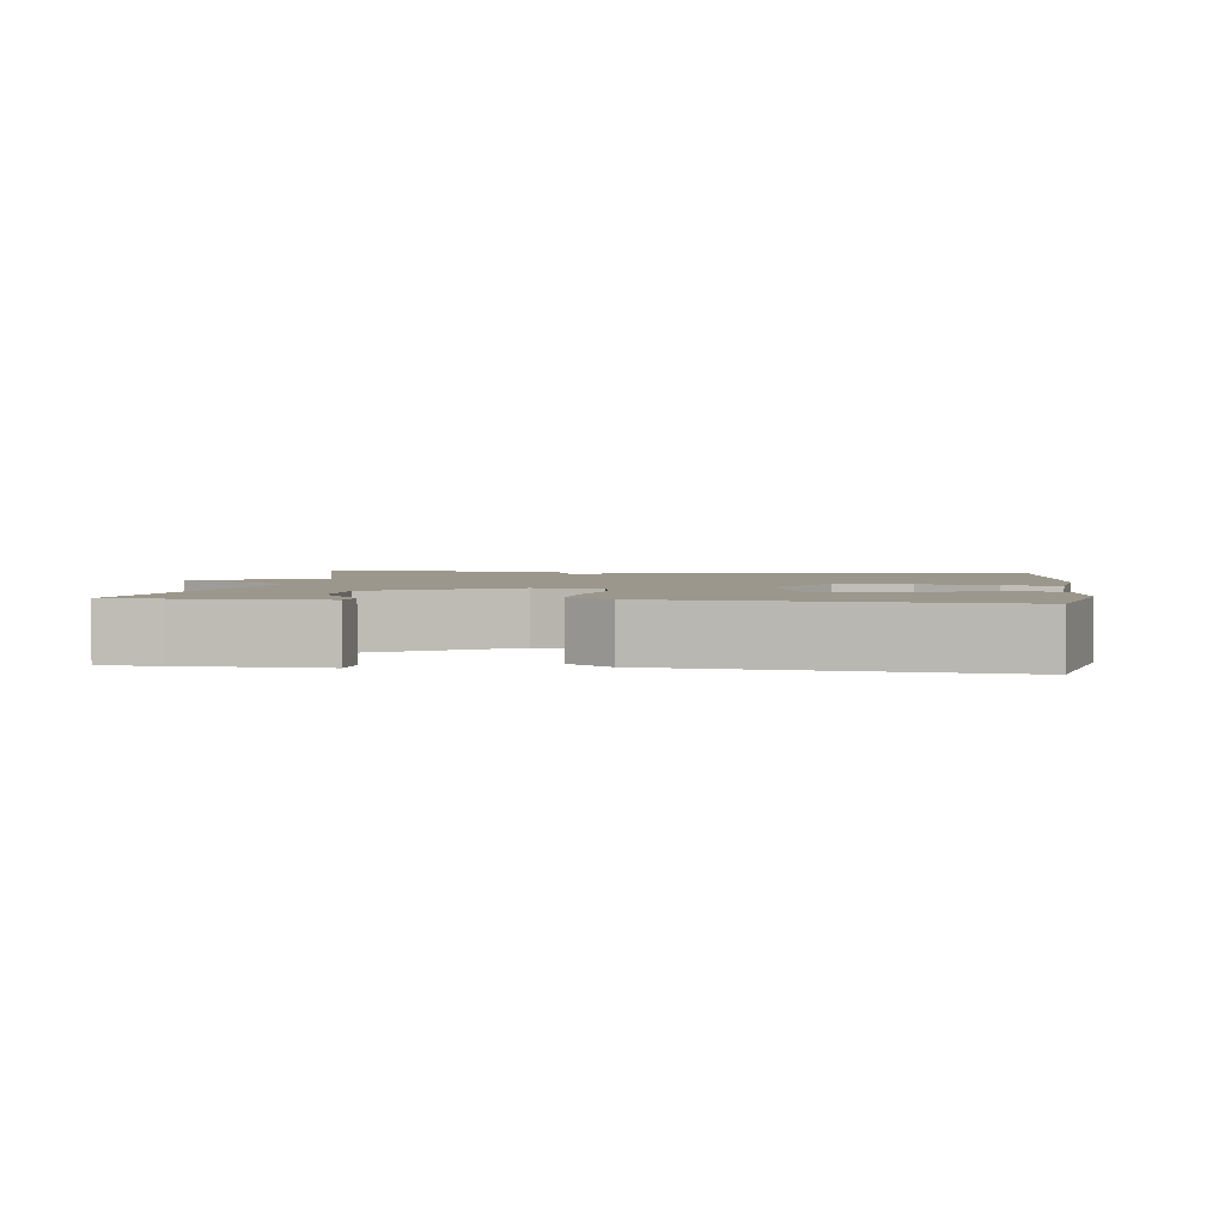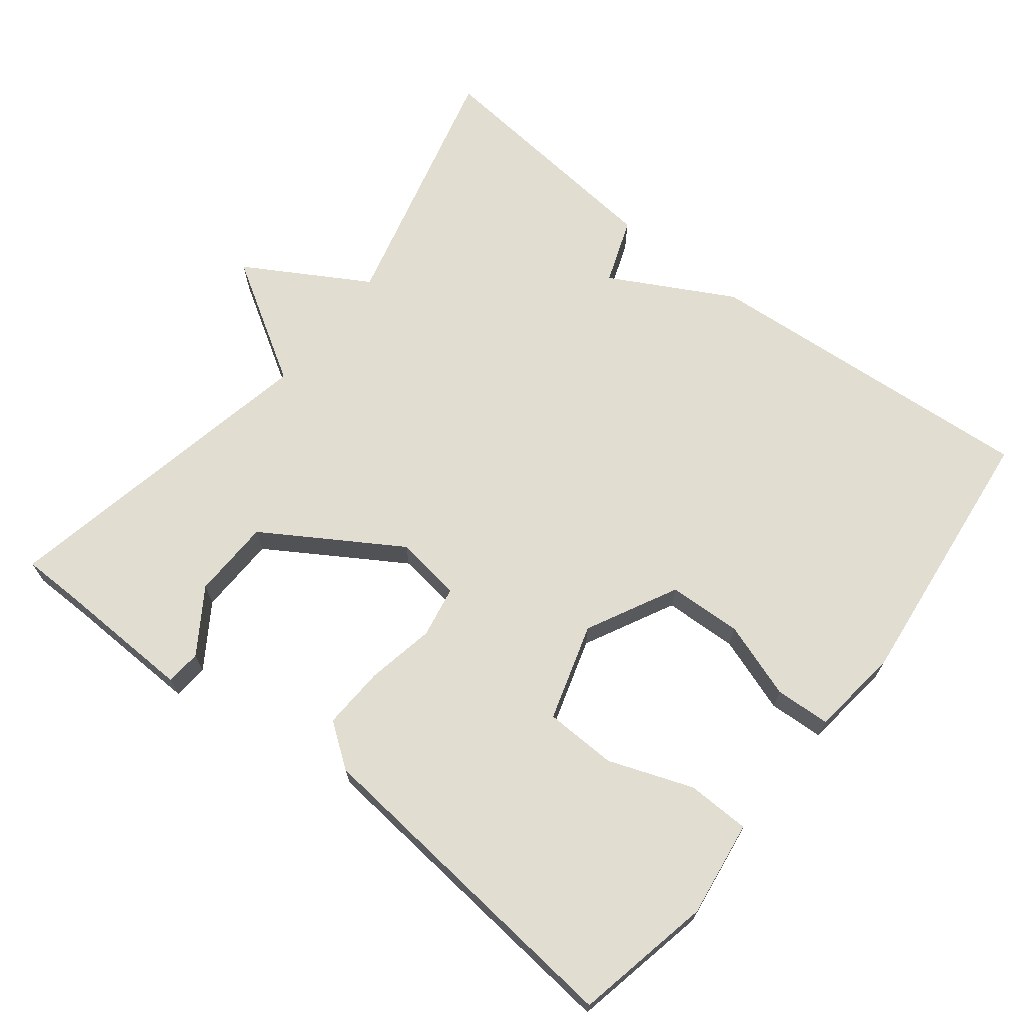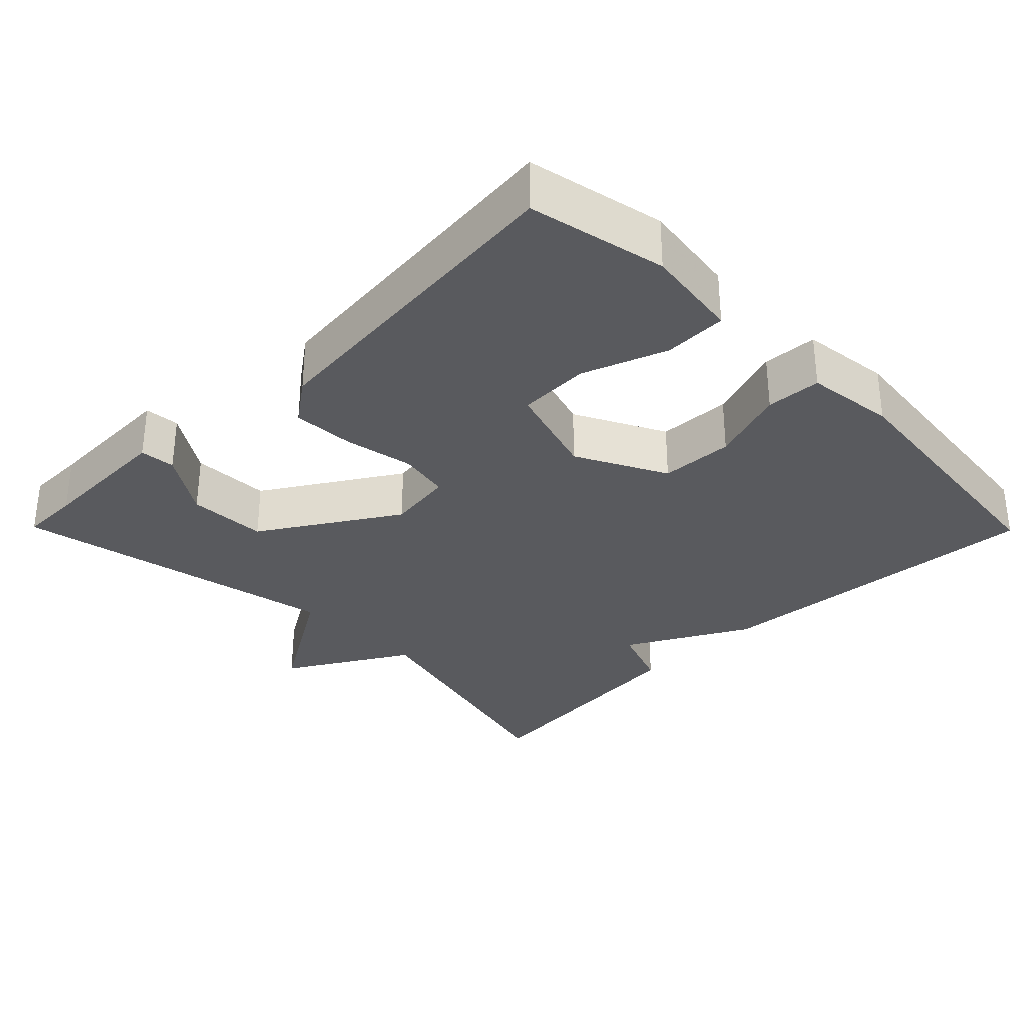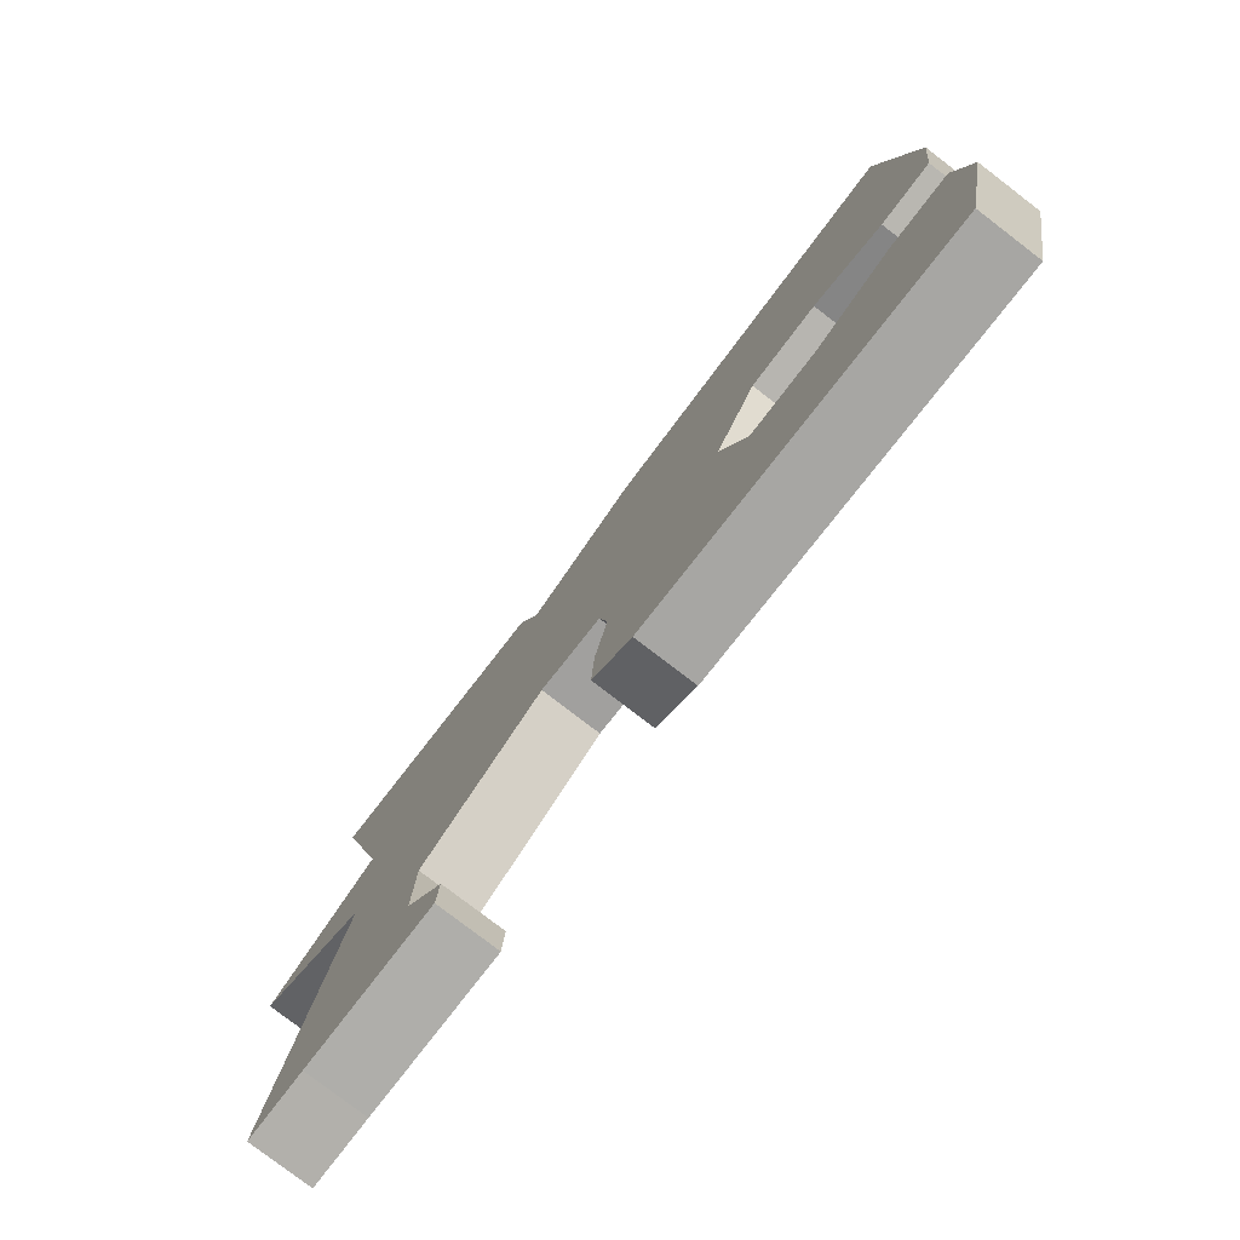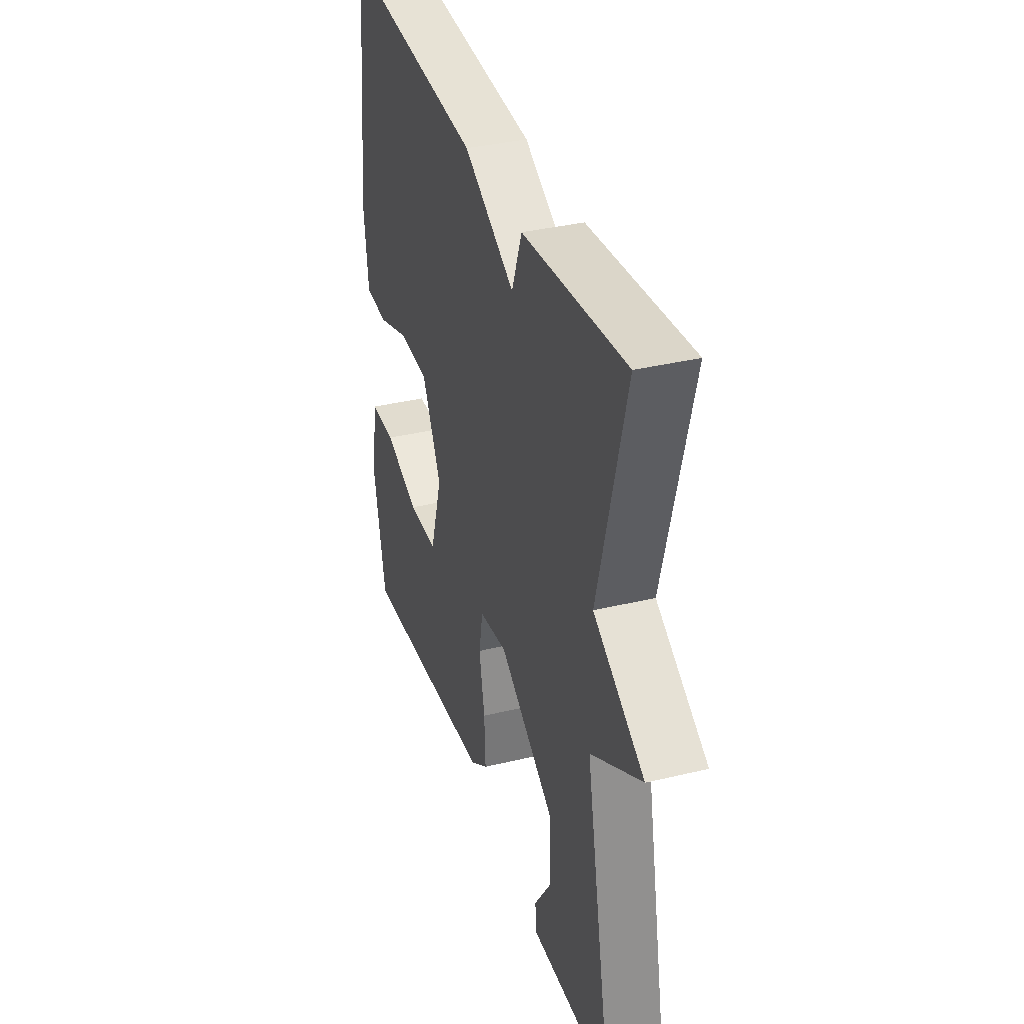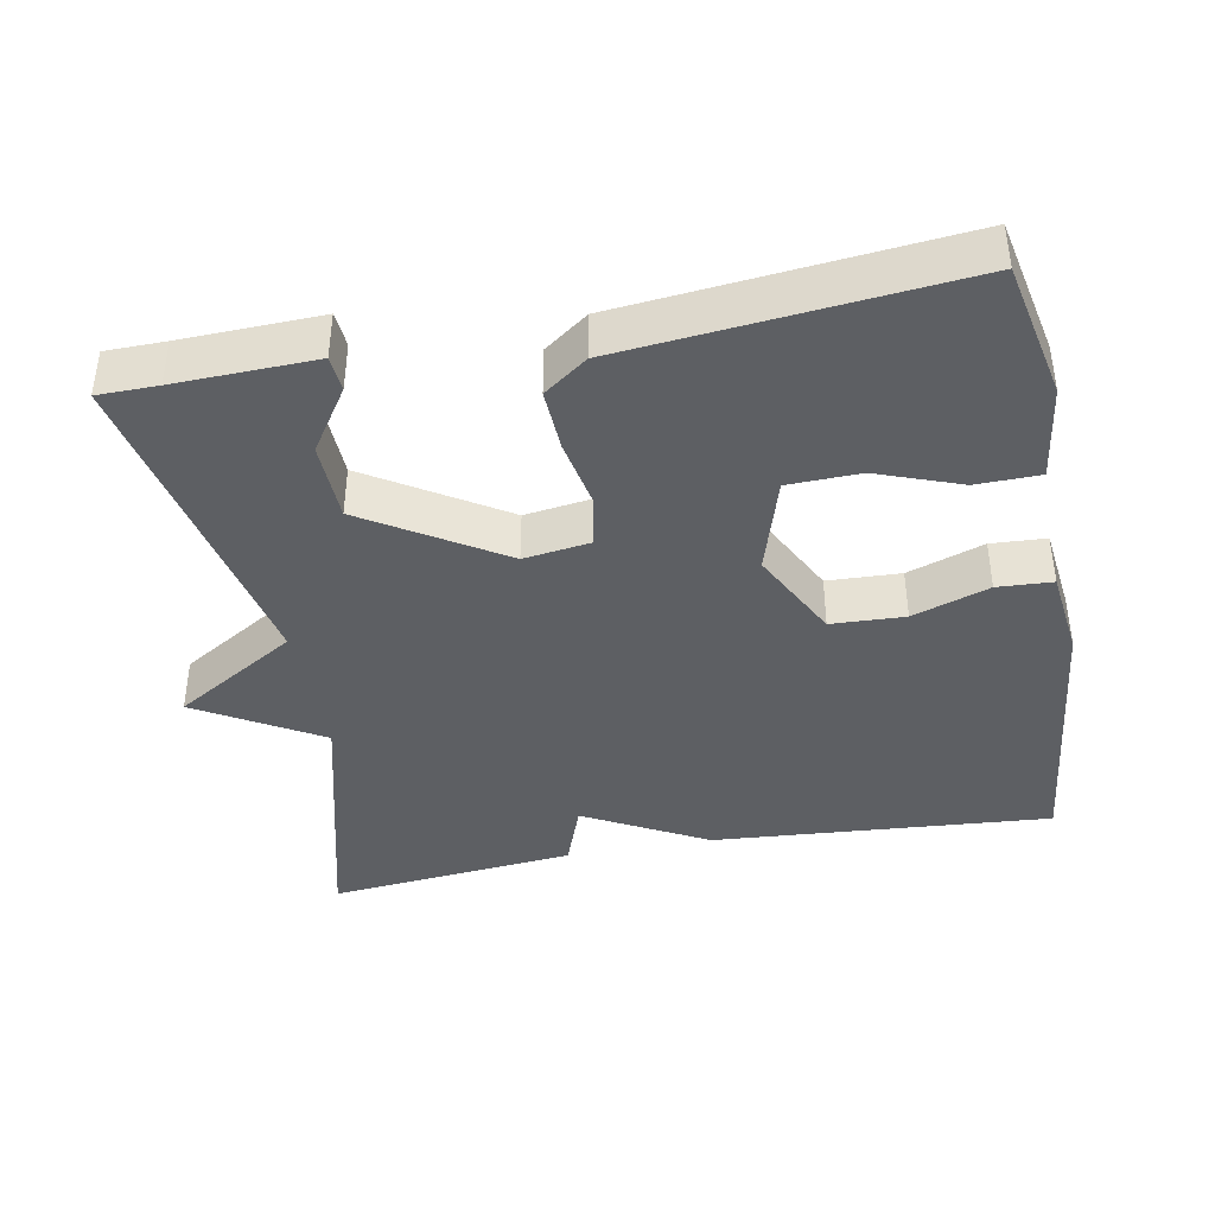
<metadata>
{"format":"obj","ext":"obj","renderer":"f3d","projection":"perspective","resolution":1024,"background":"white","views":[{"elev":2.7,"azim":-172.3,"up":"+Y"},{"elev":68.6,"azim":-141.9,"up":"+Y"},{"elev":-31.8,"azim":-135.4,"up":"+Y"},{"elev":-79.2,"azim":-127.4,"up":"+Z"},{"elev":35.9,"azim":72.4,"up":"+Z"},{"elev":-40.3,"azim":-169.4,"up":"+Y"}]}
</metadata>
<code>
v -0.5 0.07 0.5
v -0.038 0.07 0.466
v 0.129 0.07 0.376
v 0.162 0.07 0.466
v 0.5 0.07 0.5
v 0.41 0.07 0.147
v 0.577 0.07 0.049
v 0.41 0.07 -0.053
v 0.5 0.07 -0.5
v 0.419 0.07 -0.501
v 0.23 0.07 -0.507
v 0.226 0.07 -0.459
v 0.283 0.07 -0.373
v 0.28 0.07 -0.265
v 0.096 0.07 -0.15
v 0.005 0.07 -0.163
v -0.008 0.07 -0.233
v 0.01 0.07 -0.327
v 0.014 0.07 -0.412
v -0.045 0.07 -0.455
v -0.5 0.07 -0.5
v -0.539 0.07 -0.313
v -0.521 0.07 -0.182
v -0.435 0.07 -0.18
v -0.321 0.07 -0.222
v -0.223 0.07 -0.219
v -0.183 0.07 -0.087
v -0.246 0.07 0.036
v -0.346 0.07 0.04
v -0.45 0.07 0.004
v -0.525 0.07 0.008
v -0.54 0.07 0.13
v -0.5 0 0.5
v -0.038 0 0.466
v 0.129 0 0.376
v 0.162 0 0.466
v 0.5 0 0.5
v 0.41 0 0.147
v 0.577 0 0.049
v 0.41 0 -0.053
v 0.5 0 -0.5
v 0.419 0 -0.501
v 0.23 0 -0.507
v 0.226 0 -0.459
v 0.283 0 -0.373
v 0.28 0 -0.265
v 0.096 0 -0.15
v 0.005 0 -0.163
v -0.008 0 -0.233
v 0.01 0 -0.327
v 0.014 0 -0.412
v -0.045 0 -0.455
v -0.5 0 -0.5
v -0.539 0 -0.313
v -0.521 0 -0.182
v -0.435 0 -0.18
v -0.321 0 -0.222
v -0.223 0 -0.219
v -0.183 0 -0.087
v -0.246 0 0.036
v -0.346 0 0.04
v -0.45 0 0.004
v -0.525 0 0.008
v -0.54 0 0.13
f 1 2 3
f 32 1 3
f 31 32 3
f 30 31 3
f 29 30 3
f 28 29 3
f 27 28 3
f 26 27 3
f 23 24 25
f 22 23 25
f 21 22 25
f 20 21 25
f 19 20 25
f 19 25 26
f 18 19 26
f 17 18 26
f 16 17 26
f 10 11 12 13
f 10 13 14
f 9 10 14
f 8 9 14
f 6 7 8
f 6 8 14 15
f 6 15 16
f 5 6 16
f 4 5 16
f 3 4 16
f 3 16 26
f 35 34 33
f 35 33 64
f 35 64 63
f 35 63 62
f 35 62 61
f 35 61 60
f 35 60 59
f 35 59 58
f 57 56 55
f 57 55 54
f 57 54 53
f 57 53 52
f 57 52 51
f 58 57 51
f 58 51 50
f 58 50 49
f 58 49 48
f 45 44 43 42
f 46 45 42
f 46 42 41
f 46 41 40
f 40 39 38
f 47 46 40 38
f 48 47 38
f 48 38 37
f 48 37 36
f 48 36 35
f 58 48 35
f 1 33 34 2
f 2 34 35 3
f 3 35 36 4
f 4 36 37 5
f 5 37 38 6
f 6 38 39 7
f 7 39 40 8
f 8 40 41 9
f 9 41 42 10
f 10 42 43 11
f 11 43 44 12
f 12 44 45 13
f 13 45 46 14
f 14 46 47 15
f 15 47 48 16
f 16 48 49 17
f 17 49 50 18
f 18 50 51 19
f 19 51 52 20
f 20 52 53 21
f 21 53 54 22
f 22 54 55 23
f 23 55 56 24
f 24 56 57 25
f 25 57 58 26
f 26 58 59 27
f 27 59 60 28
f 28 60 61 29
f 29 61 62 30
f 30 62 63 31
f 31 63 64 32
f 32 64 33 1

</code>
